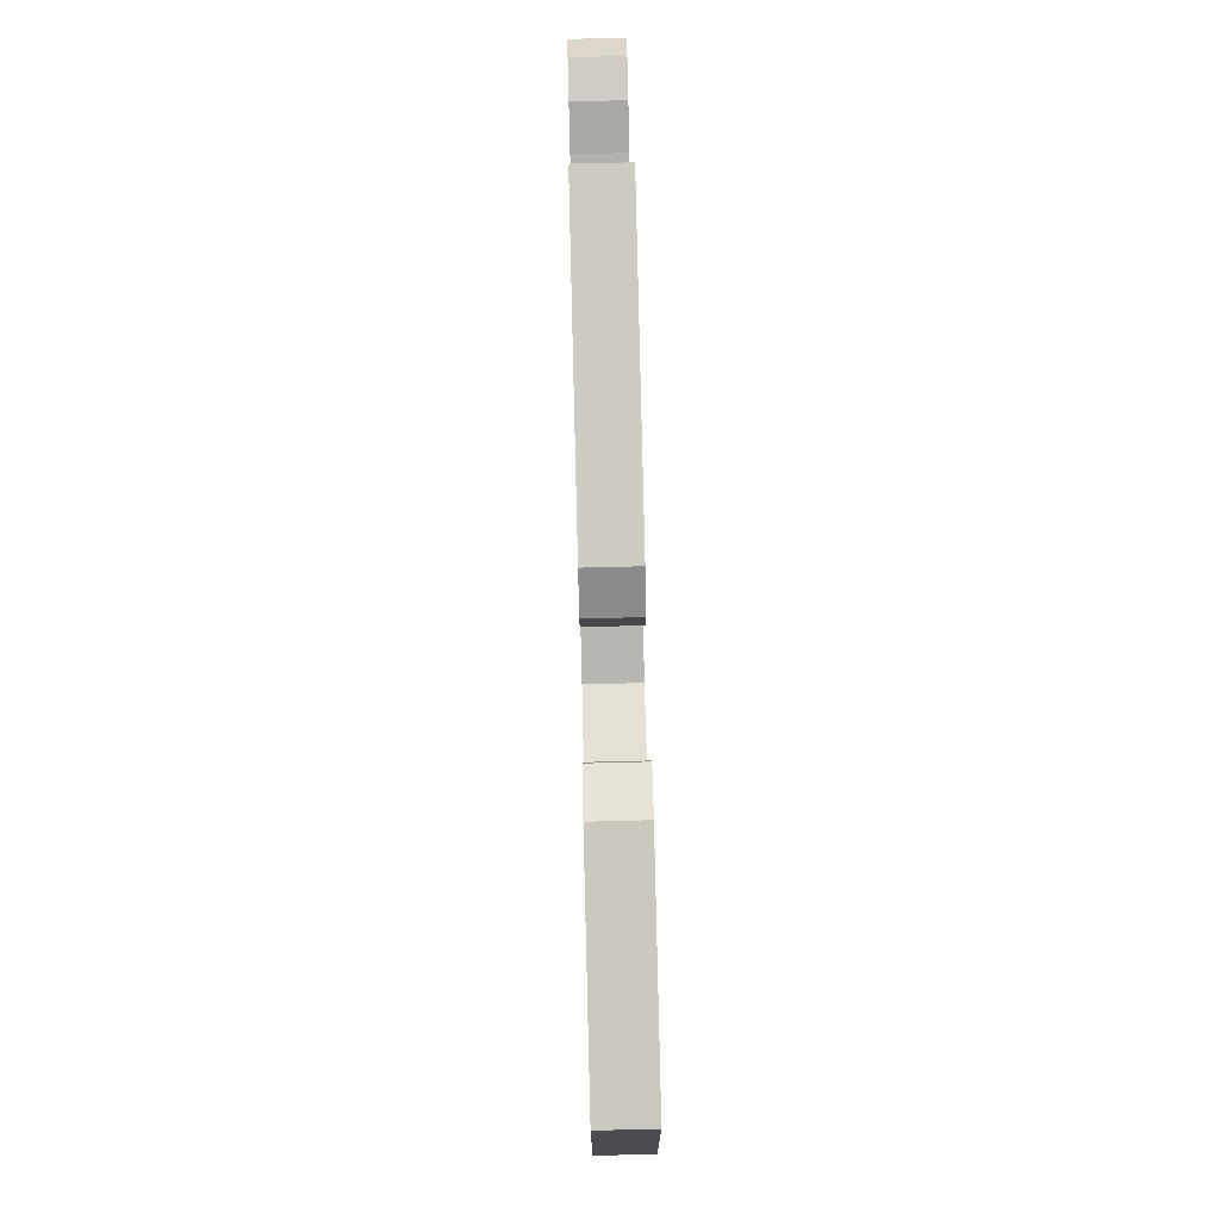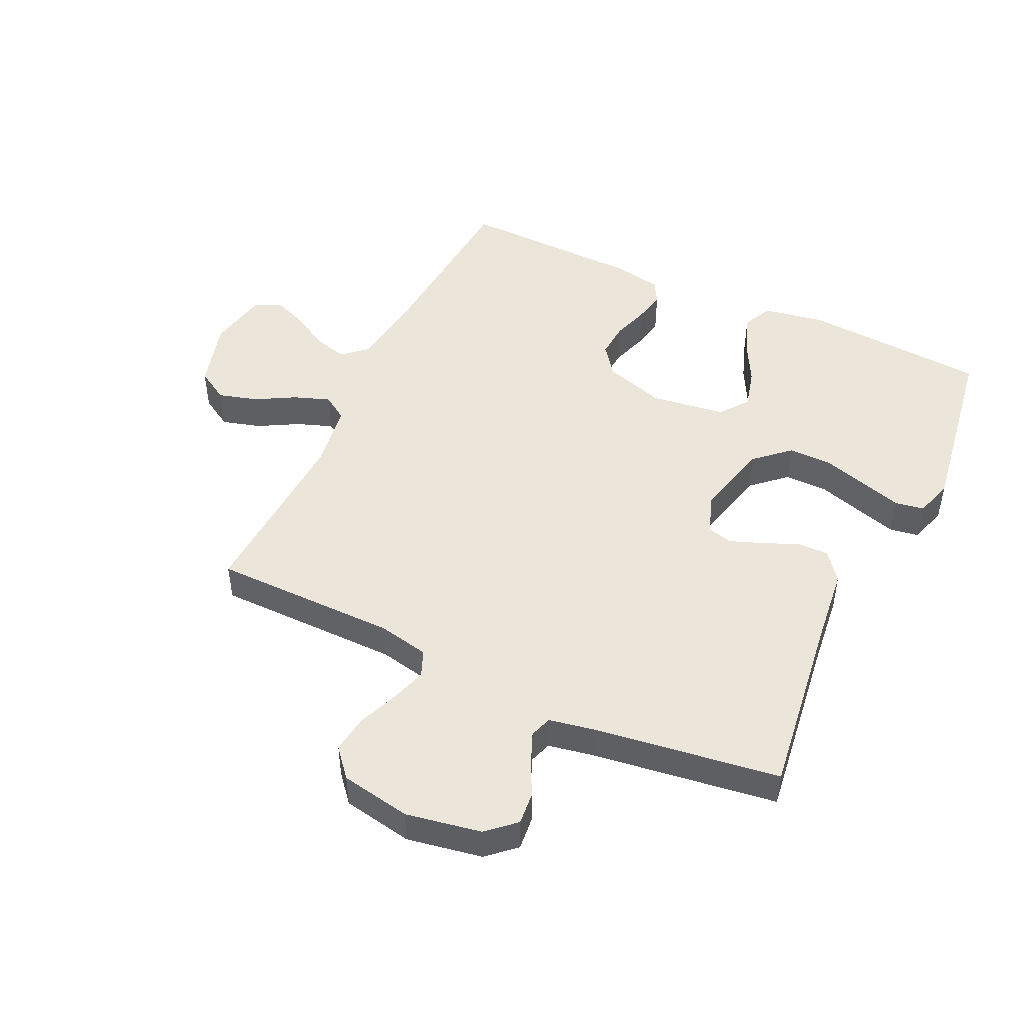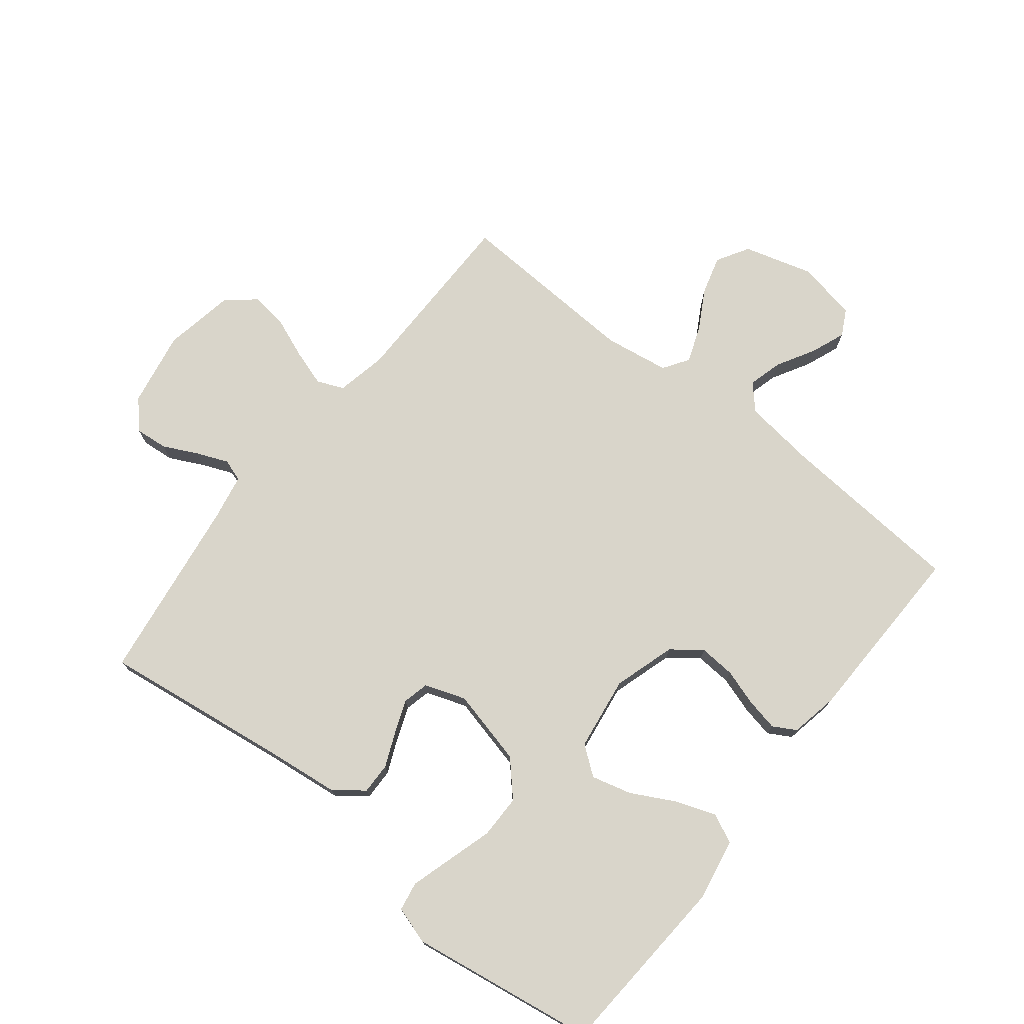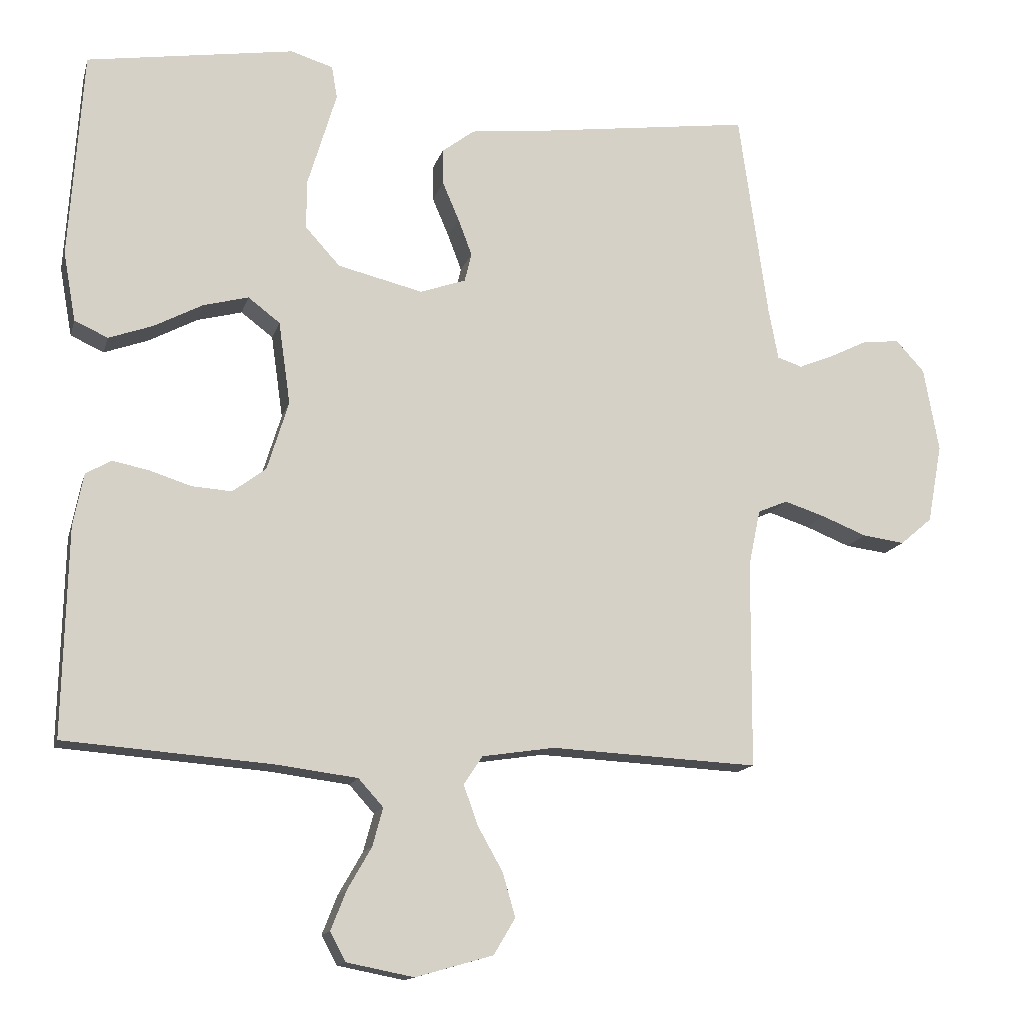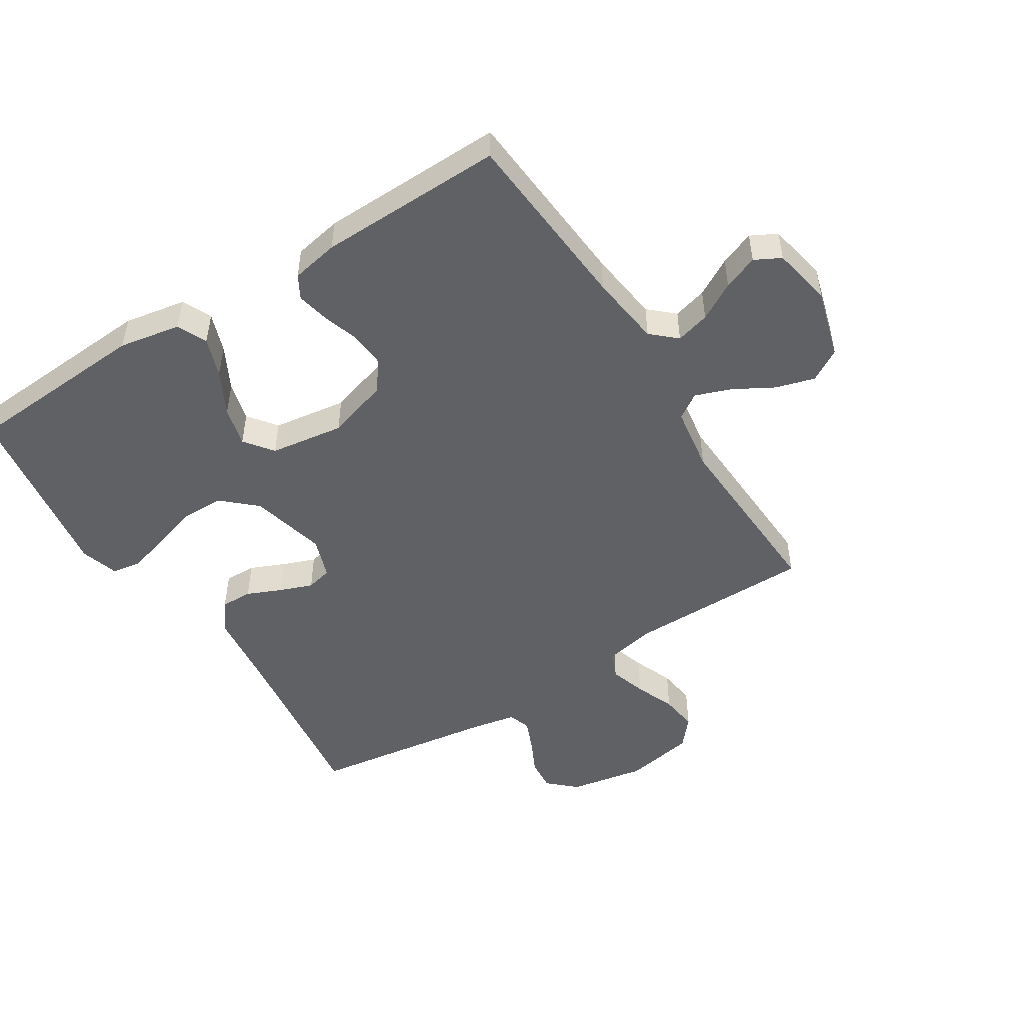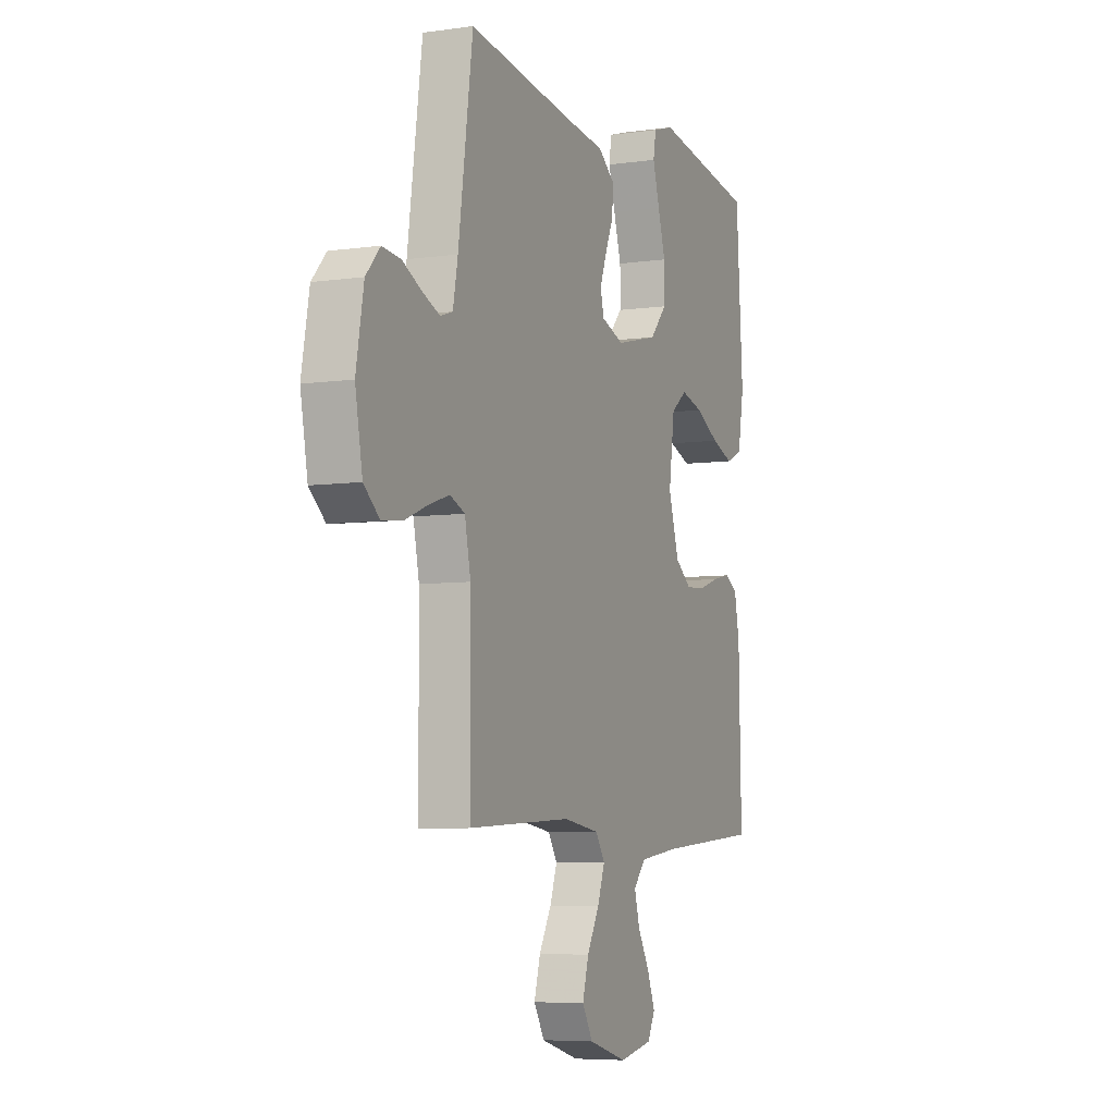
<metadata>
{"format":"obj","ext":"obj","renderer":"f3d","projection":"perspective","resolution":1024,"background":"white","views":[{"elev":78.8,"azim":88.6,"up":"+Z"},{"elev":47.9,"azim":-64.7,"up":"+Y"},{"elev":74.4,"azim":38.3,"up":"+Y"},{"elev":-14.0,"azim":166.0,"up":"+Z"},{"elev":-49.5,"azim":122.2,"up":"+Y"},{"elev":-6.3,"azim":-67.0,"up":"+Z"}]}
</metadata>
<code>
v -0.5 0.07 -0.5
v -0.502 0.07 -0.2
v -0.519 0.07 -0.118
v -0.562 0.07 -0.1
v -0.621 0.07 -0.119
v -0.686 0.07 -0.145
v -0.747 0.07 -0.153
v -0.793 0.07 -0.114
v -0.814 0.07 0
v -0.792 0.07 0.122
v -0.751 0.07 0.167
v -0.698 0.07 0.162
v -0.643 0.07 0.135
v -0.592 0.07 0.114
v -0.556 0.07 0.126
v -0.542 0.07 0.2
v -0.5 0.07 0.5
v -0.2 0.07 0.46
v -0.078 0.07 0.446
v -0.031 0.07 0.41
v -0.032 0.07 0.359
v -0.056 0.07 0.303
v -0.076 0.07 0.25
v -0.066 0.07 0.208
v 0 0.07 0.185
v 0.123 0.07 0.215
v 0.173 0.07 0.27
v 0.173 0.07 0.34
v 0.151 0.07 0.413
v 0.131 0.07 0.48
v 0.139 0.07 0.527
v 0.2 0.07 0.546
v 0.5 0.07 0.5
v 0.52 0.07 0.2
v 0.502 0.07 0.1
v 0.454 0.07 0.078
v 0.39 0.07 0.101
v 0.32 0.07 0.138
v 0.255 0.07 0.155
v 0.209 0.07 0.12
v 0.192 0.07 0
v 0.223 0.07 -0.1
v 0.271 0.07 -0.136
v 0.329 0.07 -0.132
v 0.388 0.07 -0.113
v 0.441 0.07 -0.102
v 0.478 0.07 -0.123
v 0.493 0.07 -0.2
v 0.5 0.07 -0.5
v 0.2 0.07 -0.523
v 0.083 0.07 -0.538
v 0.047 0.07 -0.578
v 0.062 0.07 -0.633
v 0.097 0.07 -0.694
v 0.119 0.07 -0.75
v 0.097 0.07 -0.792
v 0 0.07 -0.811
v -0.112 0.07 -0.779
v -0.143 0.07 -0.727
v -0.125 0.07 -0.664
v -0.089 0.07 -0.6
v -0.068 0.07 -0.542
v -0.095 0.07 -0.501
v -0.2 0.07 -0.485
v -0.5 0 -0.5
v -0.502 0 -0.2
v -0.519 0 -0.118
v -0.562 0 -0.1
v -0.621 0 -0.119
v -0.686 0 -0.145
v -0.747 0 -0.153
v -0.793 0 -0.114
v -0.814 0 0
v -0.792 0 0.122
v -0.751 0 0.167
v -0.698 0 0.162
v -0.643 0 0.135
v -0.592 0 0.114
v -0.556 0 0.126
v -0.542 0 0.2
v -0.5 0 0.5
v -0.2 0 0.46
v -0.078 0 0.446
v -0.031 0 0.41
v -0.032 0 0.359
v -0.056 0 0.303
v -0.076 0 0.25
v -0.066 0 0.208
v 0 0 0.185
v 0.123 0 0.215
v 0.173 0 0.27
v 0.173 0 0.34
v 0.151 0 0.413
v 0.131 0 0.48
v 0.139 0 0.527
v 0.2 0 0.546
v 0.5 0 0.5
v 0.52 0 0.2
v 0.502 0 0.1
v 0.454 0 0.078
v 0.39 0 0.101
v 0.32 0 0.138
v 0.255 0 0.155
v 0.209 0 0.12
v 0.192 0 0
v 0.223 0 -0.1
v 0.271 0 -0.136
v 0.329 0 -0.132
v 0.388 0 -0.113
v 0.441 0 -0.102
v 0.478 0 -0.123
v 0.493 0 -0.2
v 0.5 0 -0.5
v 0.2 0 -0.523
v 0.083 0 -0.538
v 0.047 0 -0.578
v 0.062 0 -0.633
v 0.097 0 -0.694
v 0.119 0 -0.75
v 0.097 0 -0.792
v 0 0 -0.811
v -0.112 0 -0.779
v -0.143 0 -0.727
v -0.125 0 -0.664
v -0.089 0 -0.6
v -0.068 0 -0.542
v -0.095 0 -0.501
v -0.2 0 -0.485
f 58 59 60 61
f 58 61 62
f 57 58 62
f 56 57 62
f 53 54 55 56
f 52 53 56 62
f 51 52 62 63
f 47 48 49 50
f 47 50 51 63
f 44 45 46 47
f 43 44 47 63
f 35 36 37 38
f 35 38 39
f 34 35 39
f 33 34 39
f 32 33 39 40
f 28 29 30 31
f 28 31 32
f 27 28 32 40
f 19 20 21 22
f 18 19 22 23
f 16 17 18 23
f 15 16 23 24
f 10 11 12 13
f 10 13 14
f 9 10 14
f 5 6 7 8
f 4 5 8 9
f 64 1 2
f 64 2 3
f 42 43 63 64
f 41 42 64 3
f 26 27 40 41
f 25 26 41 3
f 24 25 3 4
f 14 15 24
f 4 9 14 24
f 125 124 123 122
f 126 125 122
f 126 122 121
f 126 121 120
f 120 119 118 117
f 126 120 117 116
f 127 126 116 115
f 114 113 112 111
f 127 115 114 111
f 111 110 109 108
f 127 111 108 107
f 102 101 100 99
f 103 102 99
f 103 99 98
f 103 98 97
f 104 103 97 96
f 95 94 93 92
f 96 95 92
f 104 96 92 91
f 86 85 84 83
f 87 86 83 82
f 87 82 81 80
f 88 87 80 79
f 77 76 75 74
f 78 77 74
f 78 74 73
f 72 71 70 69
f 73 72 69 68
f 66 65 128
f 67 66 128
f 128 127 107 106
f 67 128 106 105
f 105 104 91 90
f 67 105 90 89
f 68 67 89 88
f 88 79 78
f 88 78 73 68
f 1 65 66 2
f 2 66 67 3
f 3 67 68 4
f 4 68 69 5
f 5 69 70 6
f 6 70 71 7
f 7 71 72 8
f 8 72 73 9
f 9 73 74 10
f 10 74 75 11
f 11 75 76 12
f 12 76 77 13
f 13 77 78 14
f 14 78 79 15
f 15 79 80 16
f 16 80 81 17
f 17 81 82 18
f 18 82 83 19
f 19 83 84 20
f 20 84 85 21
f 21 85 86 22
f 22 86 87 23
f 23 87 88 24
f 24 88 89 25
f 25 89 90 26
f 26 90 91 27
f 27 91 92 28
f 28 92 93 29
f 29 93 94 30
f 30 94 95 31
f 31 95 96 32
f 32 96 97 33
f 33 97 98 34
f 34 98 99 35
f 35 99 100 36
f 36 100 101 37
f 37 101 102 38
f 38 102 103 39
f 39 103 104 40
f 40 104 105 41
f 41 105 106 42
f 42 106 107 43
f 43 107 108 44
f 44 108 109 45
f 45 109 110 46
f 46 110 111 47
f 47 111 112 48
f 48 112 113 49
f 49 113 114 50
f 50 114 115 51
f 51 115 116 52
f 52 116 117 53
f 53 117 118 54
f 54 118 119 55
f 55 119 120 56
f 56 120 121 57
f 57 121 122 58
f 58 122 123 59
f 59 123 124 60
f 60 124 125 61
f 61 125 126 62
f 62 126 127 63
f 63 127 128 64
f 64 128 65 1

</code>
